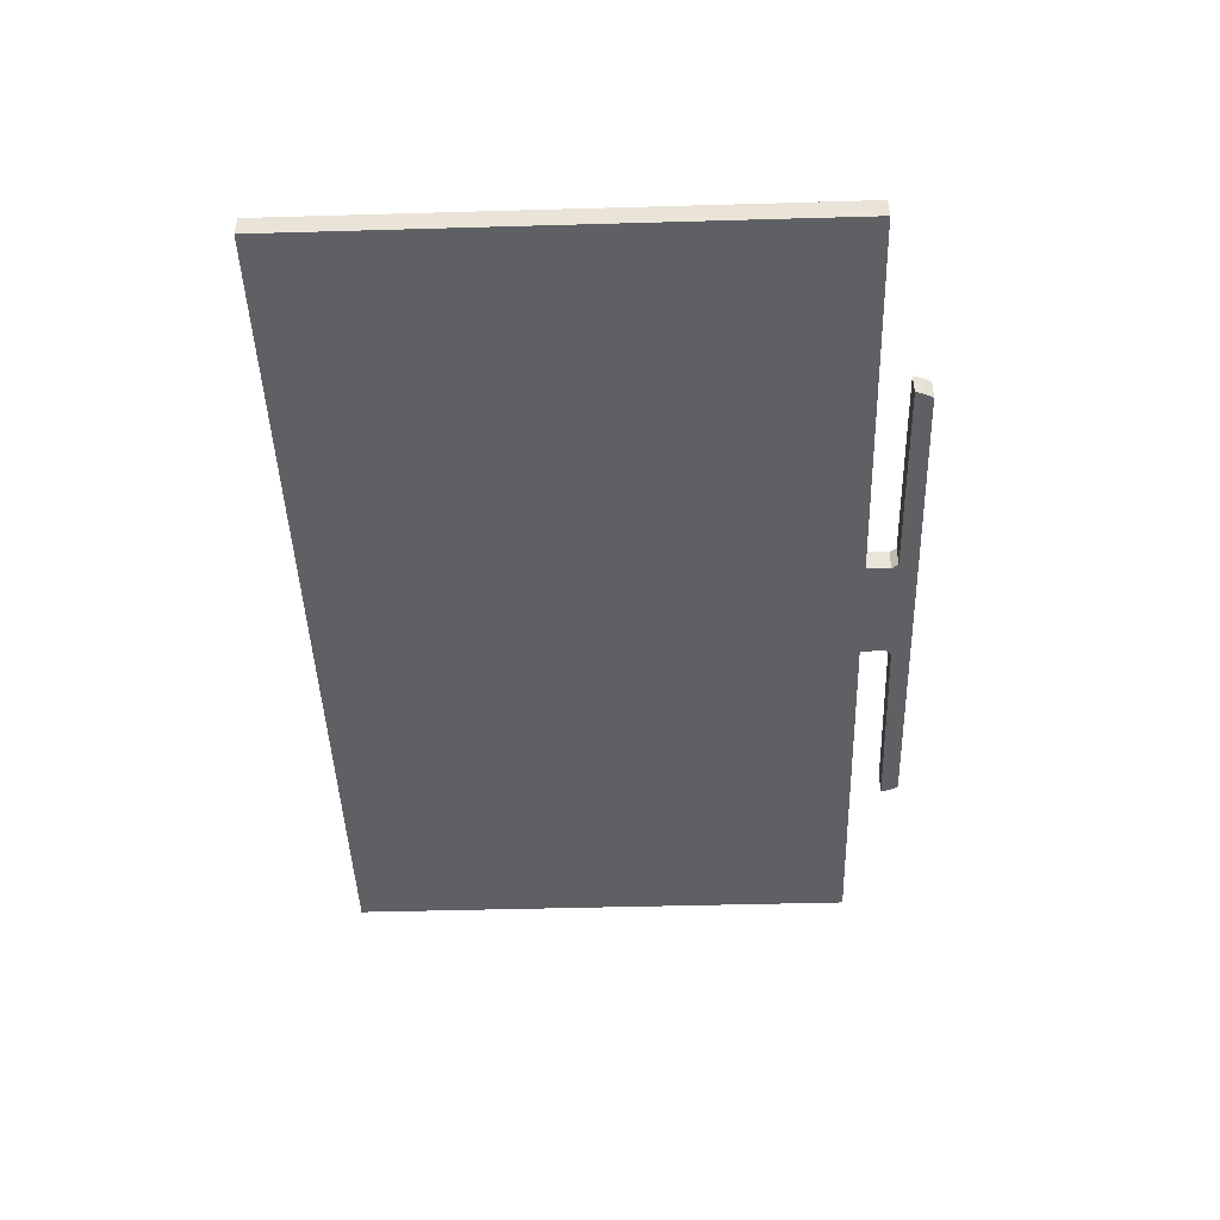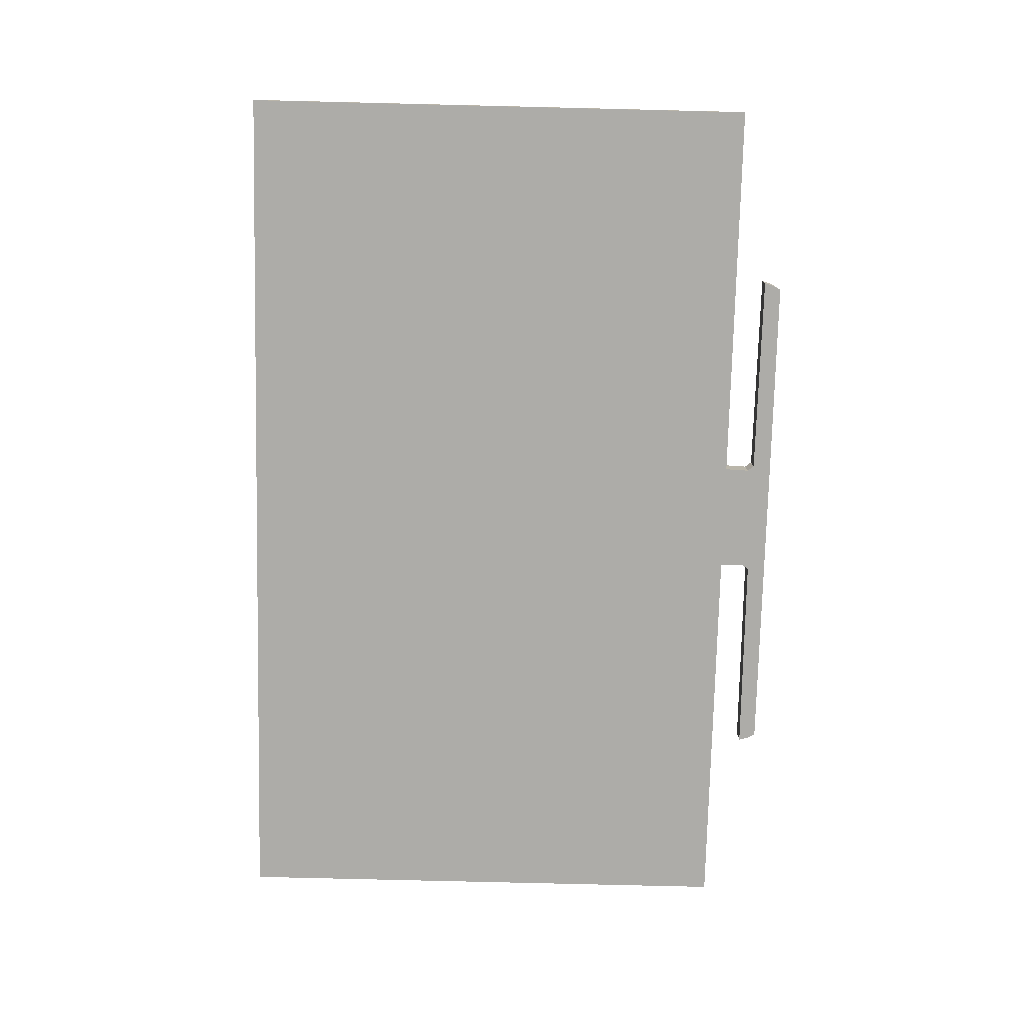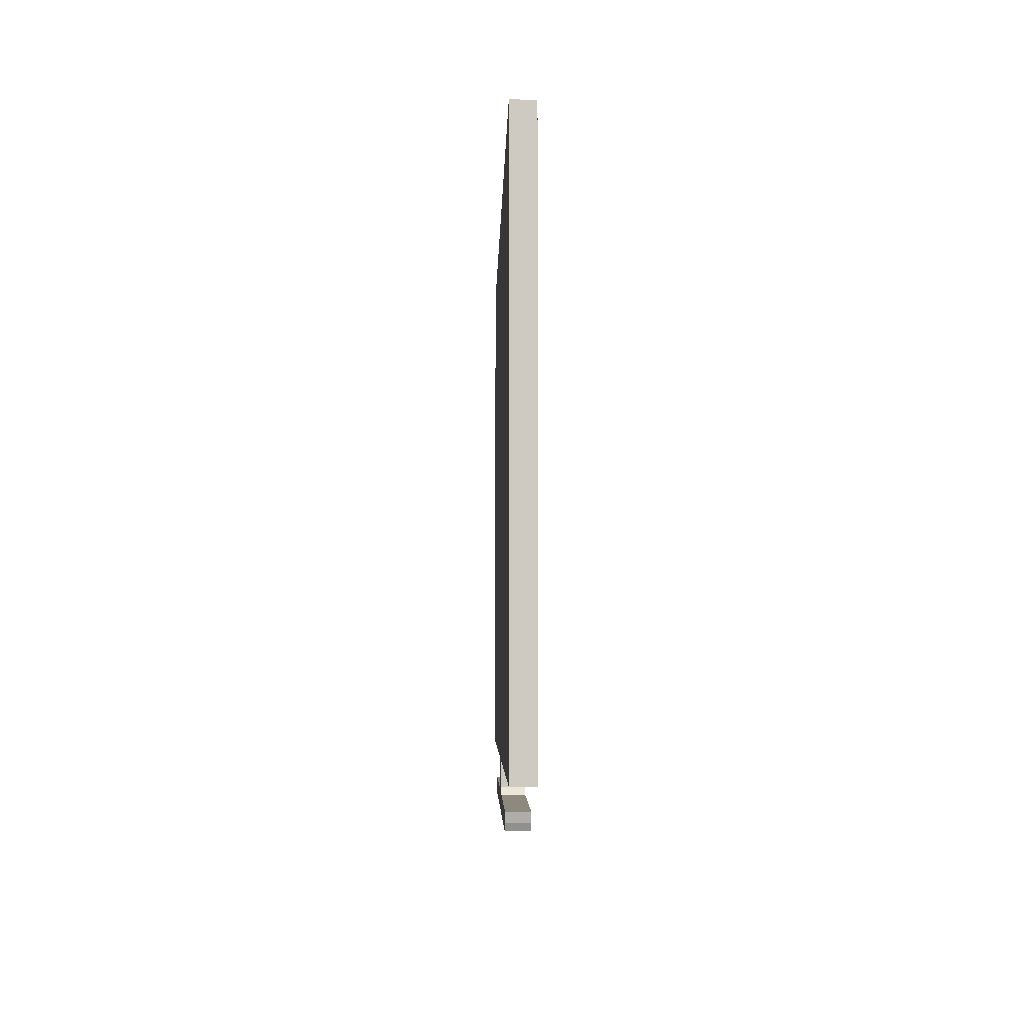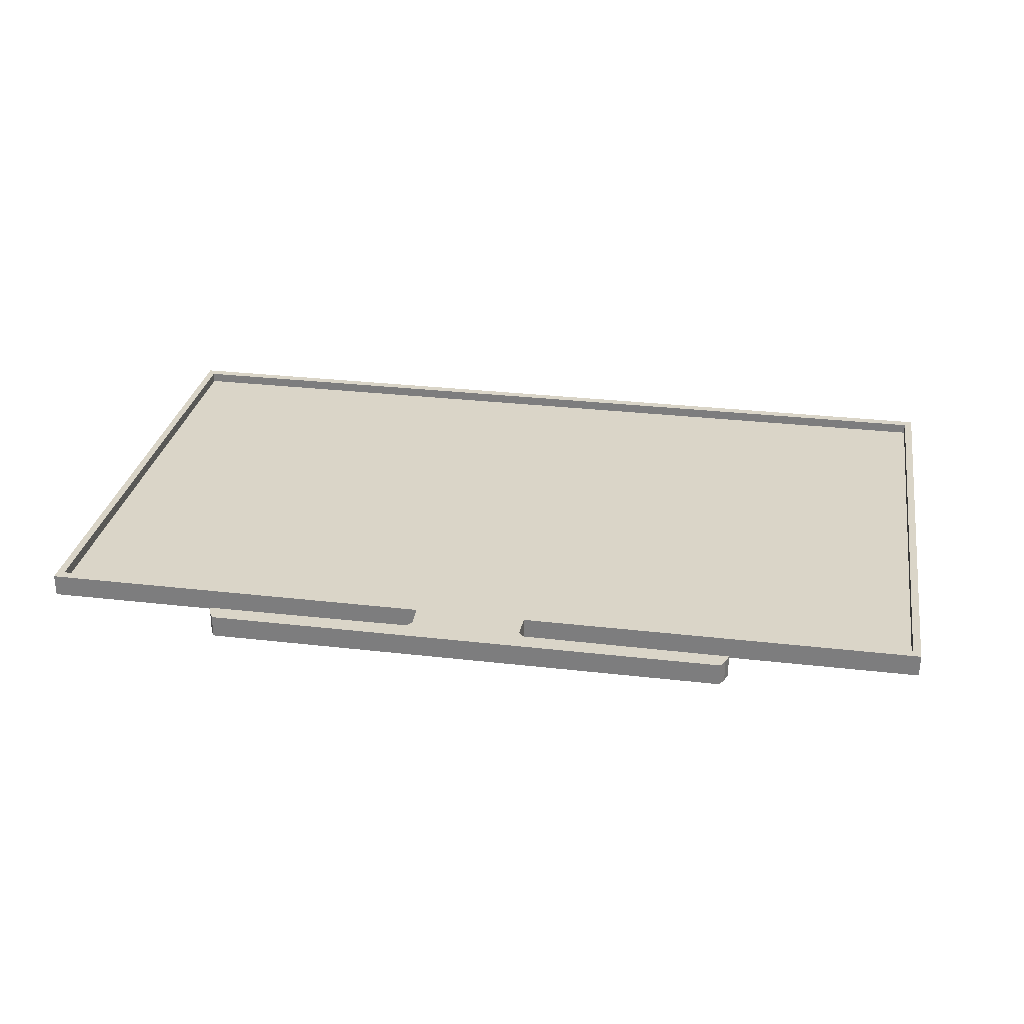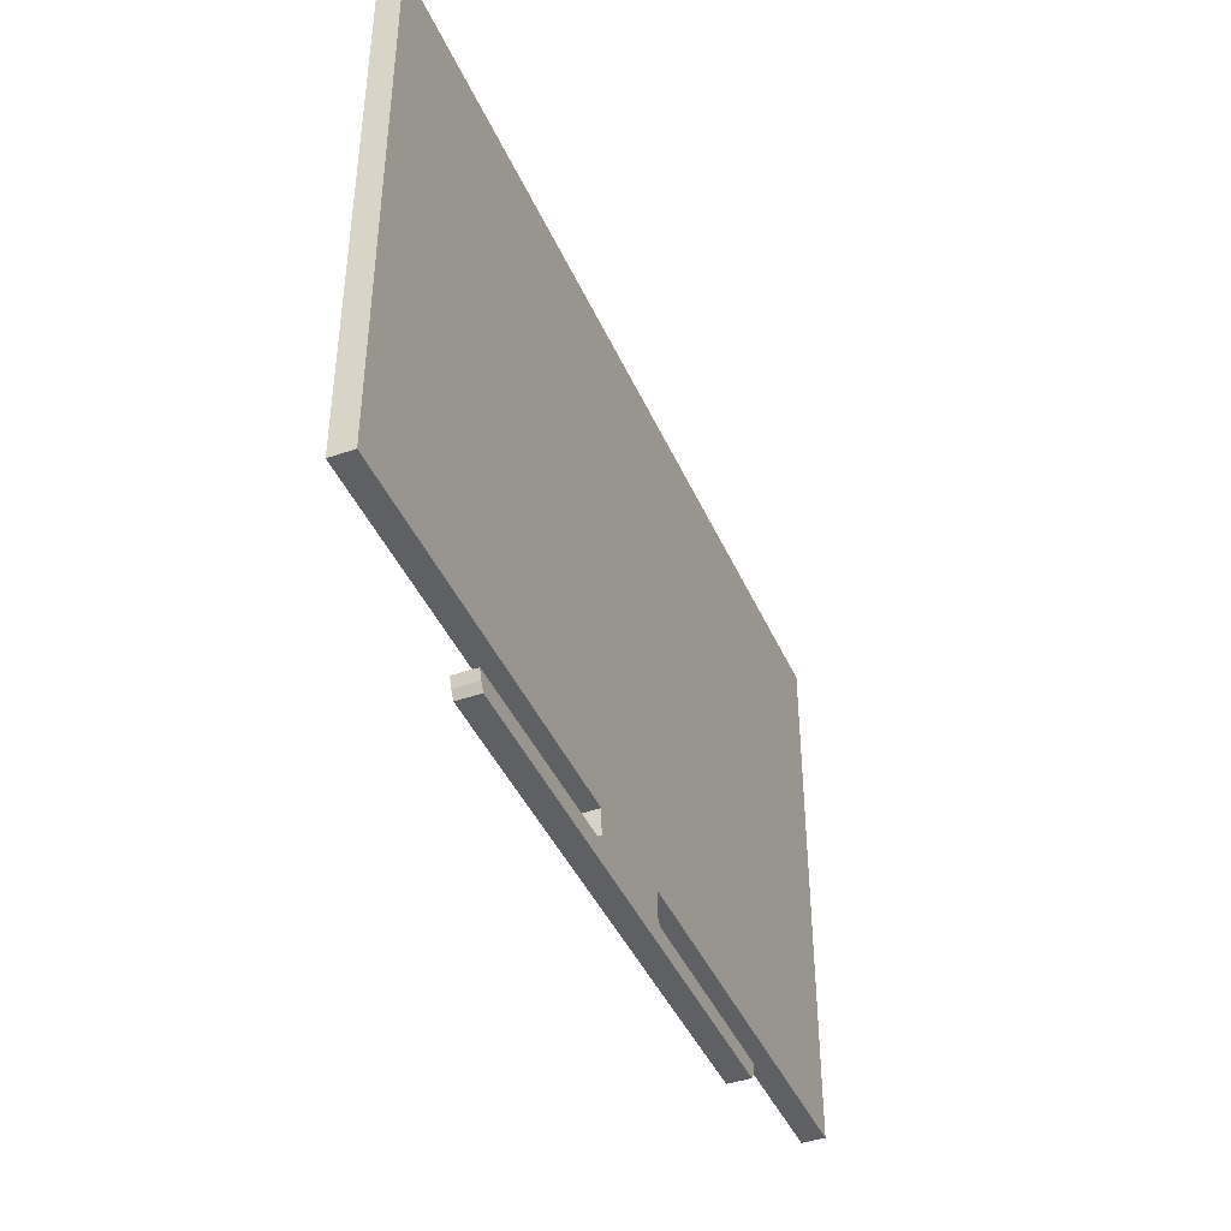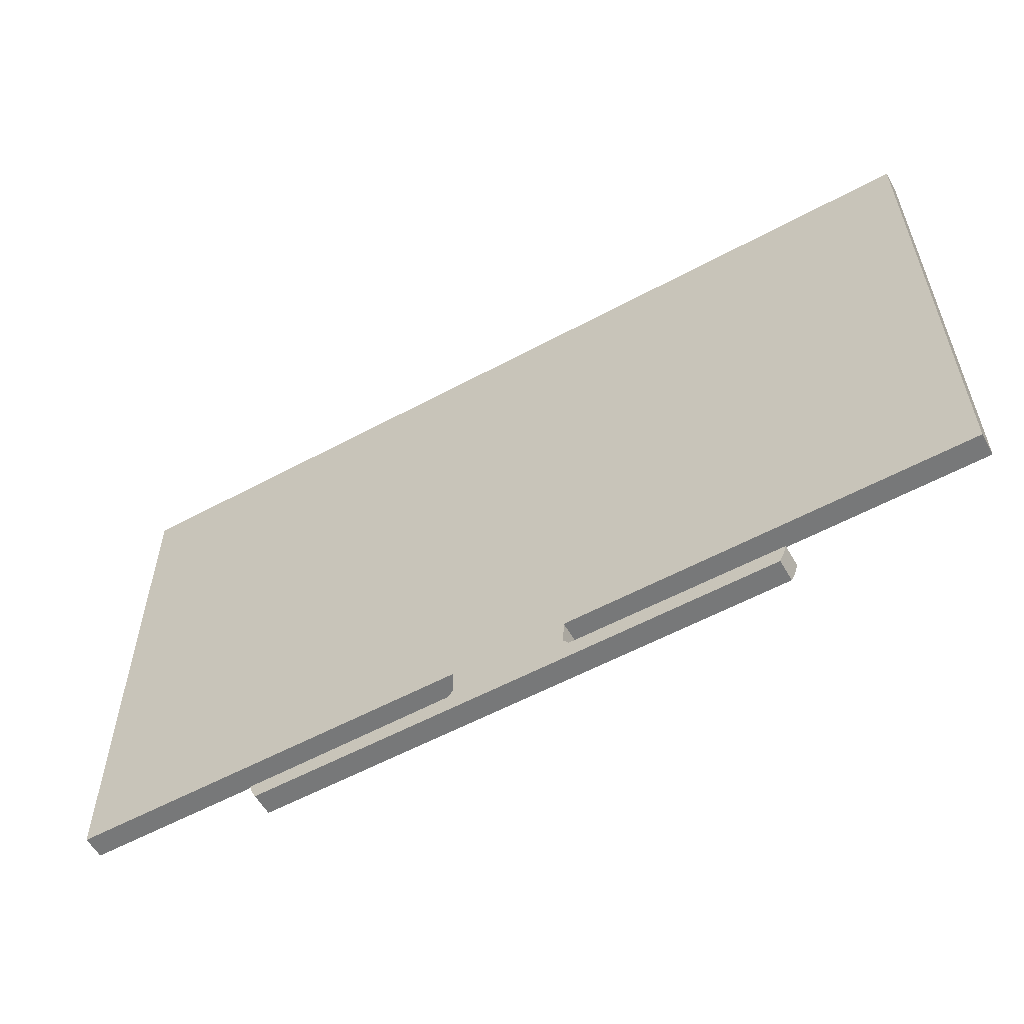
<metadata>
{"format":"obj","ext":"obj","renderer":"f3d","projection":"perspective","resolution":1024,"background":"white","views":[{"elev":-45.0,"azim":-88.1,"up":"+Z"},{"elev":-76.6,"azim":-91.4,"up":"+Z"},{"elev":-4.0,"azim":-91.1,"up":"+Y"},{"elev":29.1,"azim":9.8,"up":"+Z"},{"elev":-42.2,"azim":112.5,"up":"+Y"},{"elev":-57.3,"azim":-150.7,"up":"+Y"}]}
</metadata>
<code>
o Cube
v -0.8755 -0.4676 -1.043
v -0.8755 0.5632 -1.043
v 0.8805 0.5632 -1.043
v 0.8805 -0.4676 -1.043
v 0.8805 -0.4676 -1
v 0.8805 0.5632 -1
v -0.8755 0.5632 -1
v -0.8755 -0.4676 -1
v 0.8655 -0.4488 -1
v -0.8605 -0.4488 -1
v -0.8605 0.5444 -1
v 0.8655 0.5444 -1
v 0.8655 -0.4488 -1.02
v -0.8605 -0.4488 -1.02
v -0.8605 0.5444 -1.02
v 0.8655 0.5444 -1.02
v -0.1105 -0.4676 -1.043
v -0.1105 -0.4676 -1
v 0.1076 -0.4676 -1.043
v 0.1076 -0.4676 -1
v -0.1086 -0.5145 -1.043
v -0.1086 -0.5145 -1
v 0.1056 -0.5145 -1.043
v 0.1056 -0.5145 -1
v -0.1185 -0.527 -1.043
v -0.1185 -0.527 -1
v 0.1155 -0.527 -1.043
v 0.1155 -0.527 -1
v -0.5198 -0.5295 -1.043
v -0.5198 -0.5295 -1
v 0.5169 -0.5295 -1.043
v 0.5169 -0.5295 -1
v -0.5141 -0.548 -1.043
v -0.5141 -0.548 -1
v 0.5112 -0.548 -1.043
v 0.5112 -0.548 -1
v -0.5059 -0.563 -1.043
v -0.5059 -0.563 -1
v 0.503 -0.563 -1.043
v 0.503 -0.563 -1
f 7 1 8
f 6 9 5
f 6 2 7
f 5 3 6
f 19 17 2
f 8 17 18
f 9 14 10
f 20 9 10
f 8 11 7
f 6 11 12
f 13 15 14
f 10 15 11
f 11 16 12
f 12 13 9
f 20 4 5
f 17 22 18
f 19 21 17
f 20 23 19
f 18 24 20
f 23 25 21
f 24 27 23
f 22 28 24
f 21 26 22
f 28 31 27
f 26 32 28
f 25 30 26
f 25 31 29
f 29 34 30
f 31 33 29
f 32 35 31
f 30 36 32
f 36 39 35
f 34 40 36
f 33 38 34
f 6 12 9
f 39 38 37
f 7 2 1
f 33 39 37
f 6 3 2
f 5 4 3
f 17 1 2
f 2 3 19
f 3 4 19
f 8 1 17
f 9 13 14
f 10 8 18
f 20 5 9
f 10 18 20
f 8 10 11
f 6 7 11
f 13 16 15
f 10 14 15
f 11 15 16
f 12 16 13
f 20 19 4
f 17 21 22
f 19 23 21
f 20 24 23
f 18 22 24
f 23 27 25
f 24 28 27
f 22 26 28
f 21 25 26
f 28 32 31
f 26 30 32
f 25 29 30
f 25 27 31
f 29 33 34
f 31 35 33
f 32 36 35
f 30 34 36
f 36 40 39
f 34 38 40
f 33 37 38
f 39 40 38
f 33 35 39

</code>
